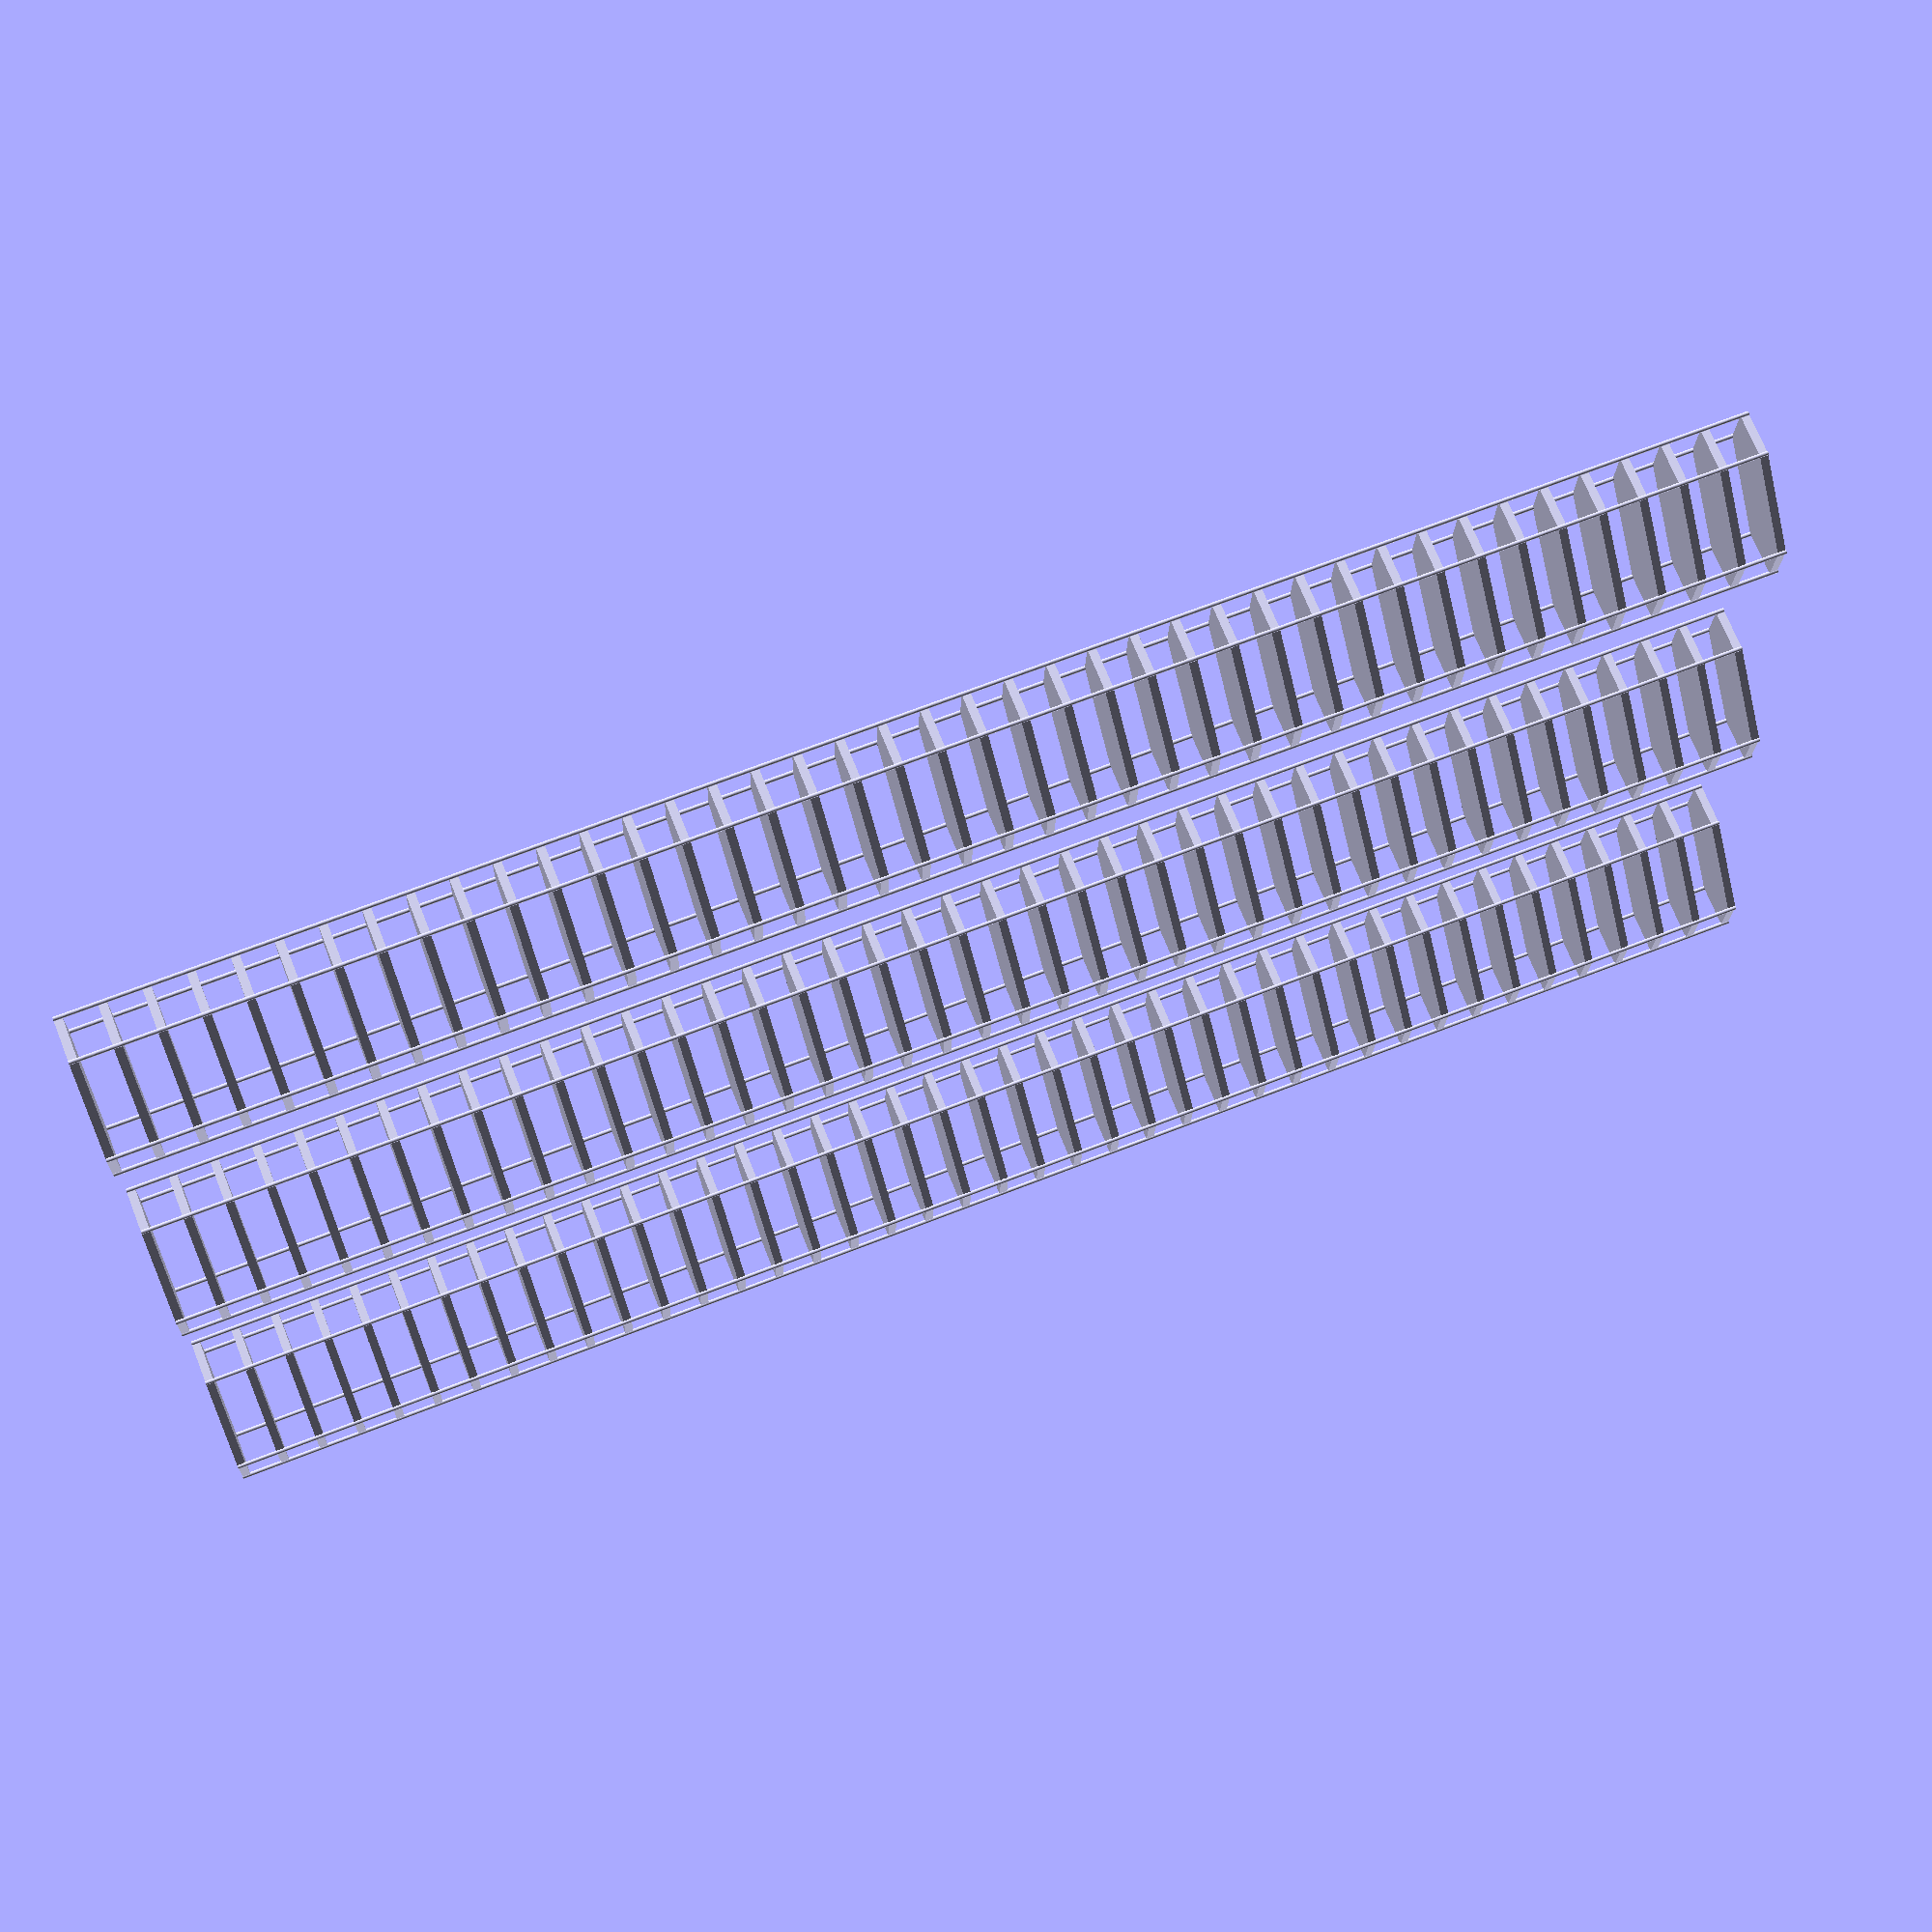
<openscad>
module hexBuilding (
    length = 40,
    width = 15,
    height = 2,
    numFloor = 40,
    storyHeight = 10,
    beamRadius = .5
    ) {
    x_0 = 0;
    y_0 = length / 2;
    x_1 = width / 2;
    y_1 = (length / 2) - (width / 2);
    x_2 = width / 2;
    y_2 = (-length / 2) + (width / 2);
    x_3 = 0;
    y_3 = -length / 2;
    x_4 = -width / 2;
    y_4 = (-length / 2) + (width / 2);
    x_5 = -width / 2;
    y_5 = (length / 2) - (width / 2);
    points = [
        [x_0,y_0],
        [x_1,y_1],
        [x_2,y_2],
        [x_3,y_3],
        [x_4,y_4],
        [x_5,y_5]];
    paths = [[0,1,2,3,4,5]];
    for (i = [0:numFloor]) {
    translate([0,0,i*storyHeight]) 
    linear_extrude(height) { 
    polygon(points, paths);
    }
    }
    translate([x_0,y_0,0])
    cylinder(r=beamRadius,h=(storyHeight*numFloor)+height);
    translate([x_1,y_1,0])
    cylinder(r=beamRadius,h=(storyHeight*numFloor)+height);
    translate([x_2,y_2,0])
    cylinder(r=beamRadius,h=(storyHeight*numFloor)+height);
    translate([x_3,y_3,0])
    cylinder(r=beamRadius,h=(storyHeight*numFloor)+height);
    translate([x_4,y_4,0])
    cylinder(r=beamRadius,h=(storyHeight*numFloor)+height);
    translate([x_5,y_5,0])
    cylinder(r=beamRadius,h=(storyHeight*numFloor)+height);
}
$fn = 50;
for (i = [0:2]) {
    translate([i*40,i*65,0]) 
    hexBuilding(); 
}
</openscad>
<views>
elev=113.0 azim=319.2 roll=111.7 proj=p view=wireframe
</views>
